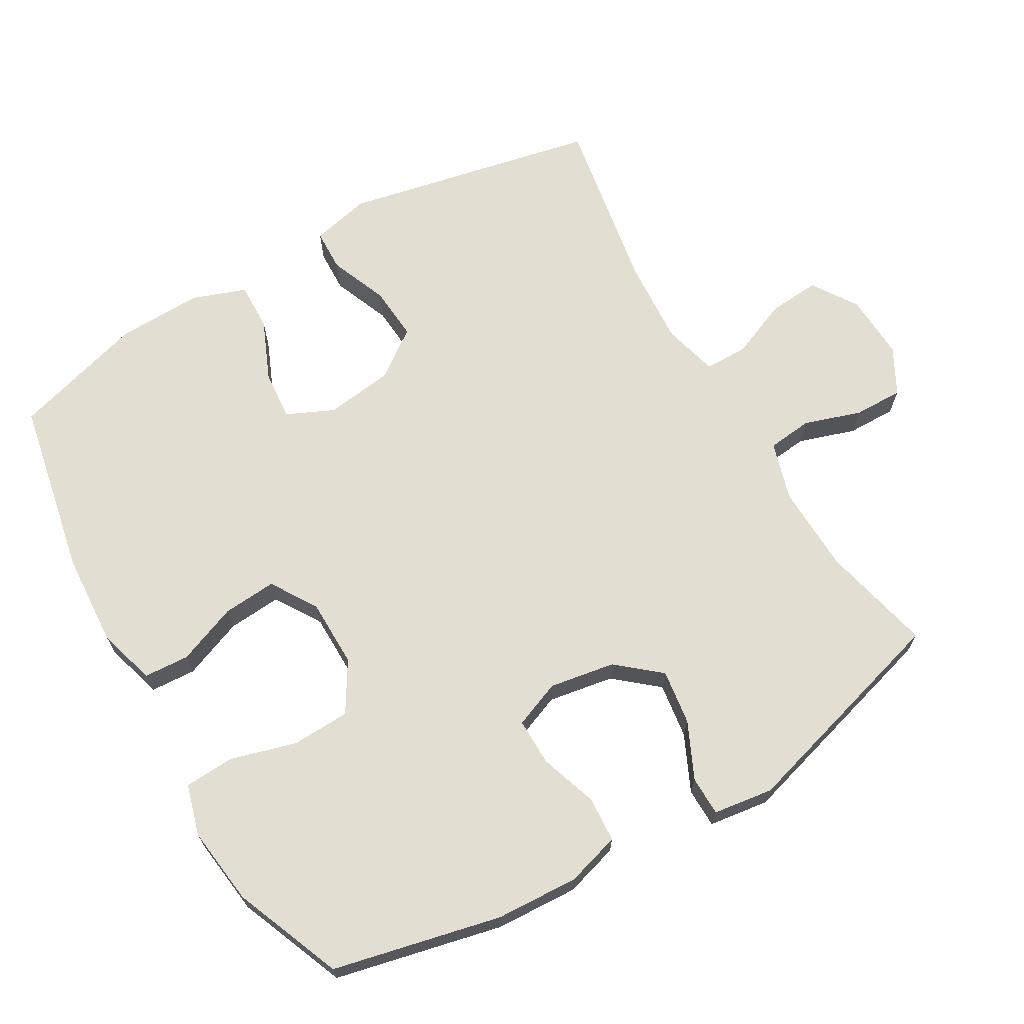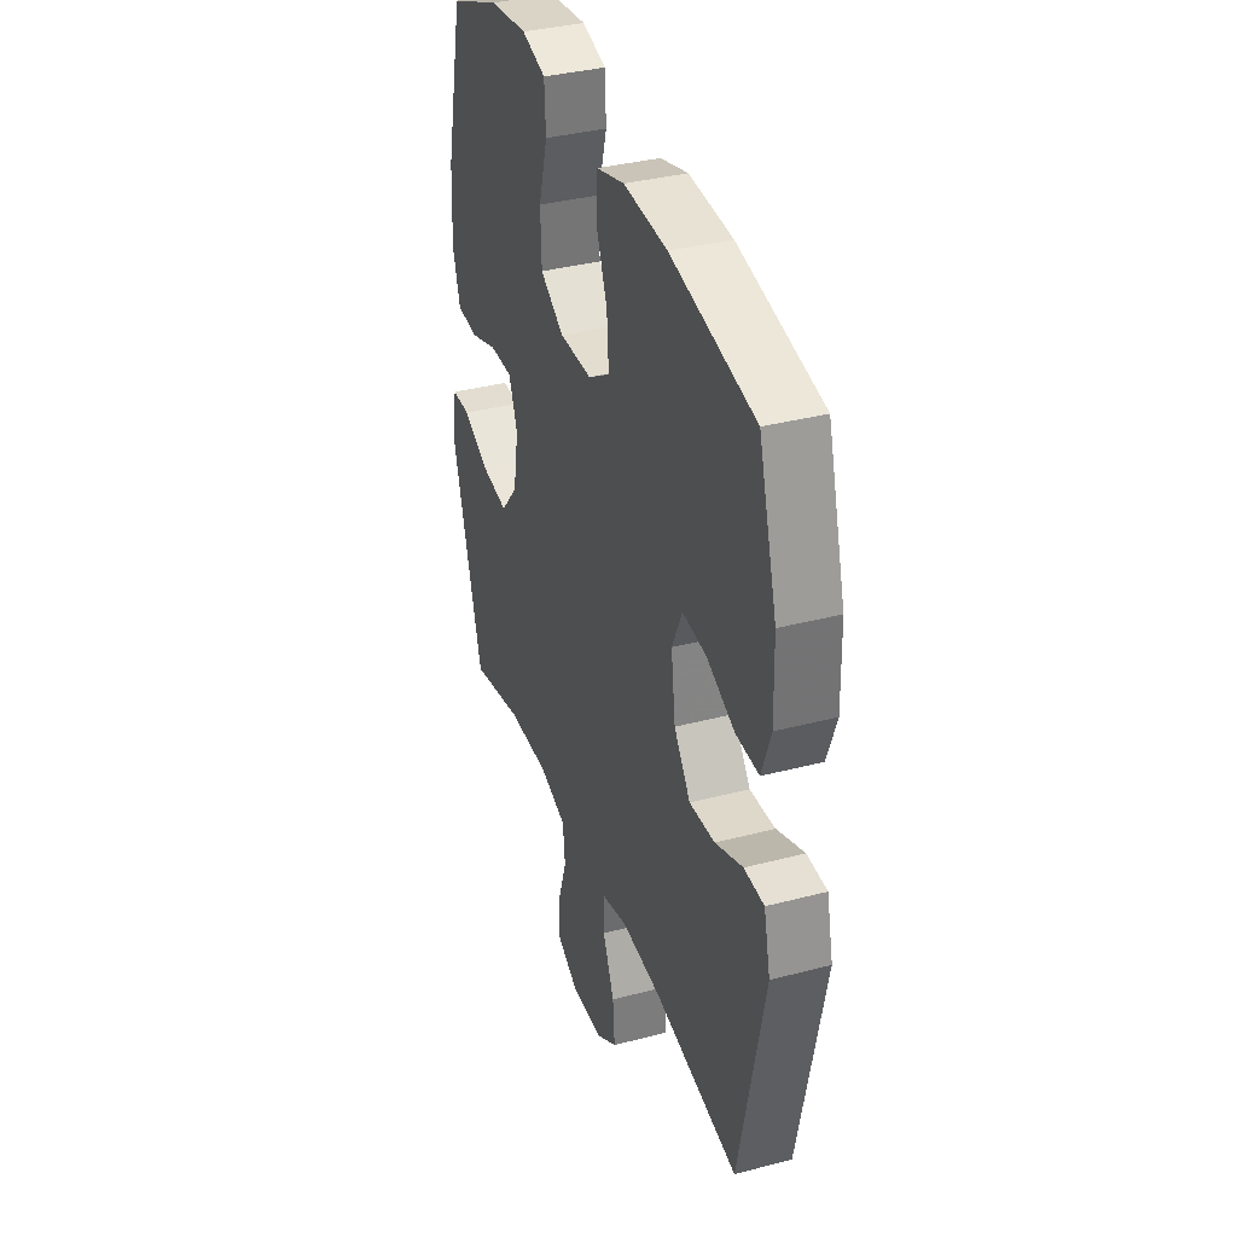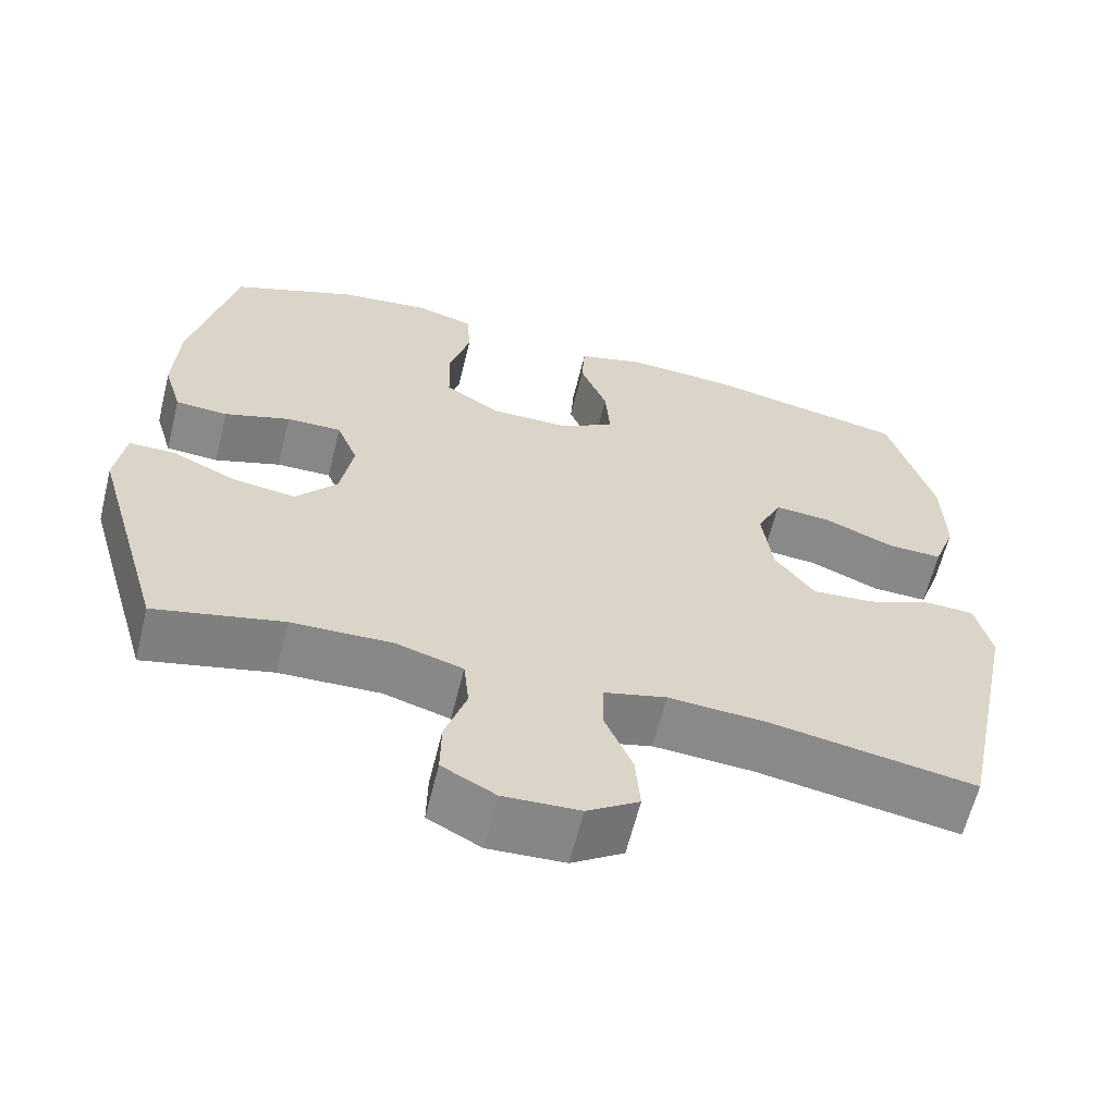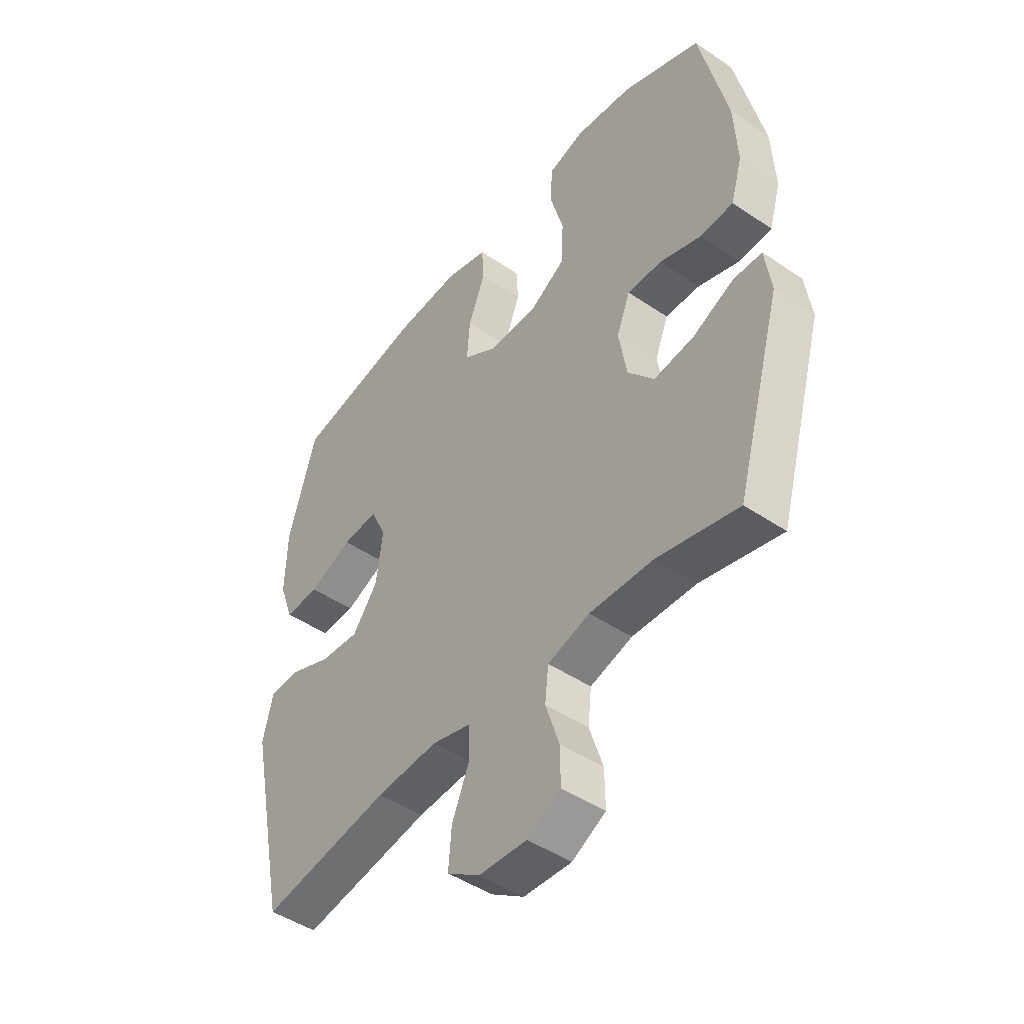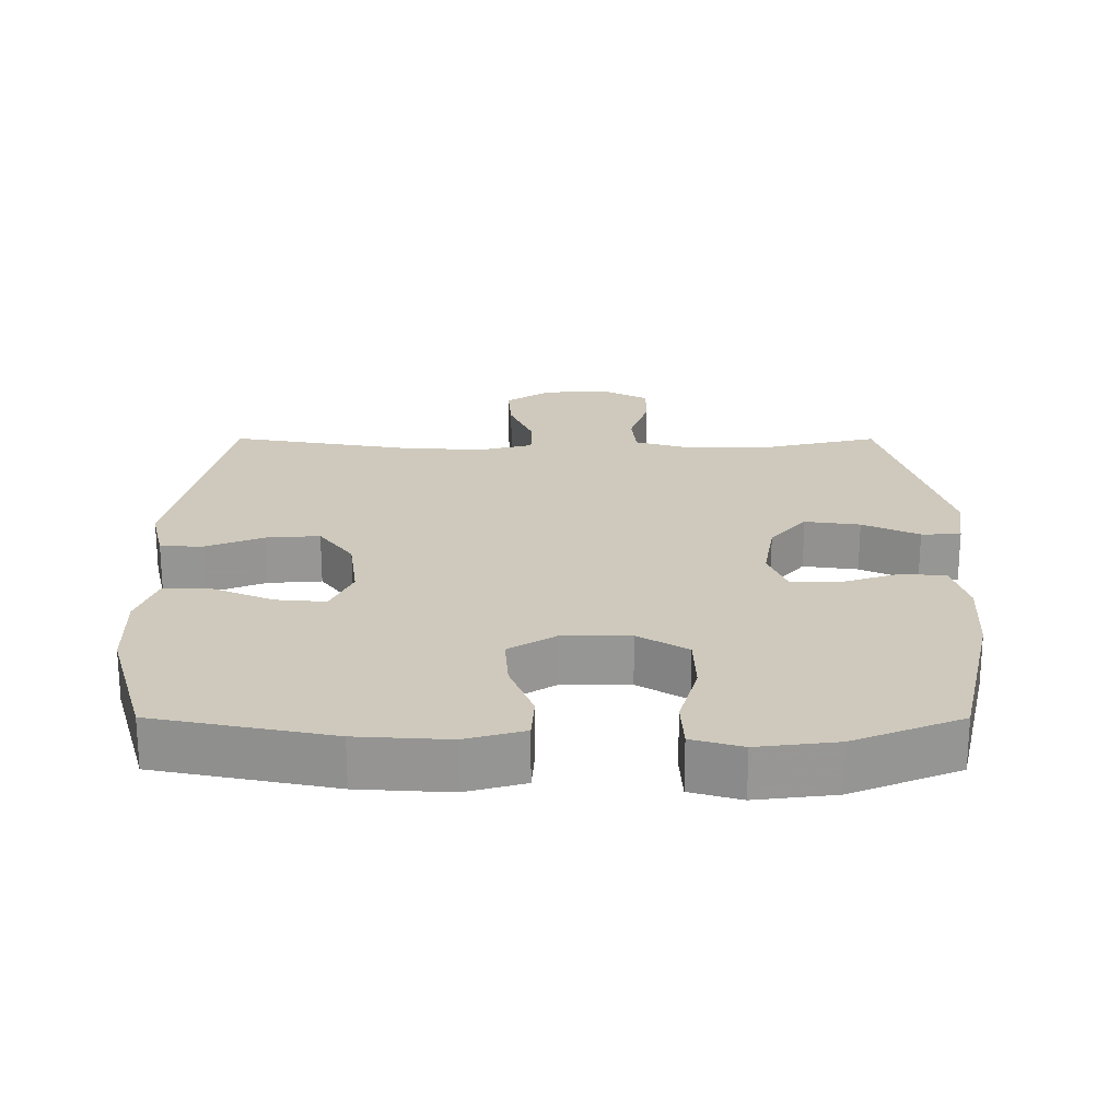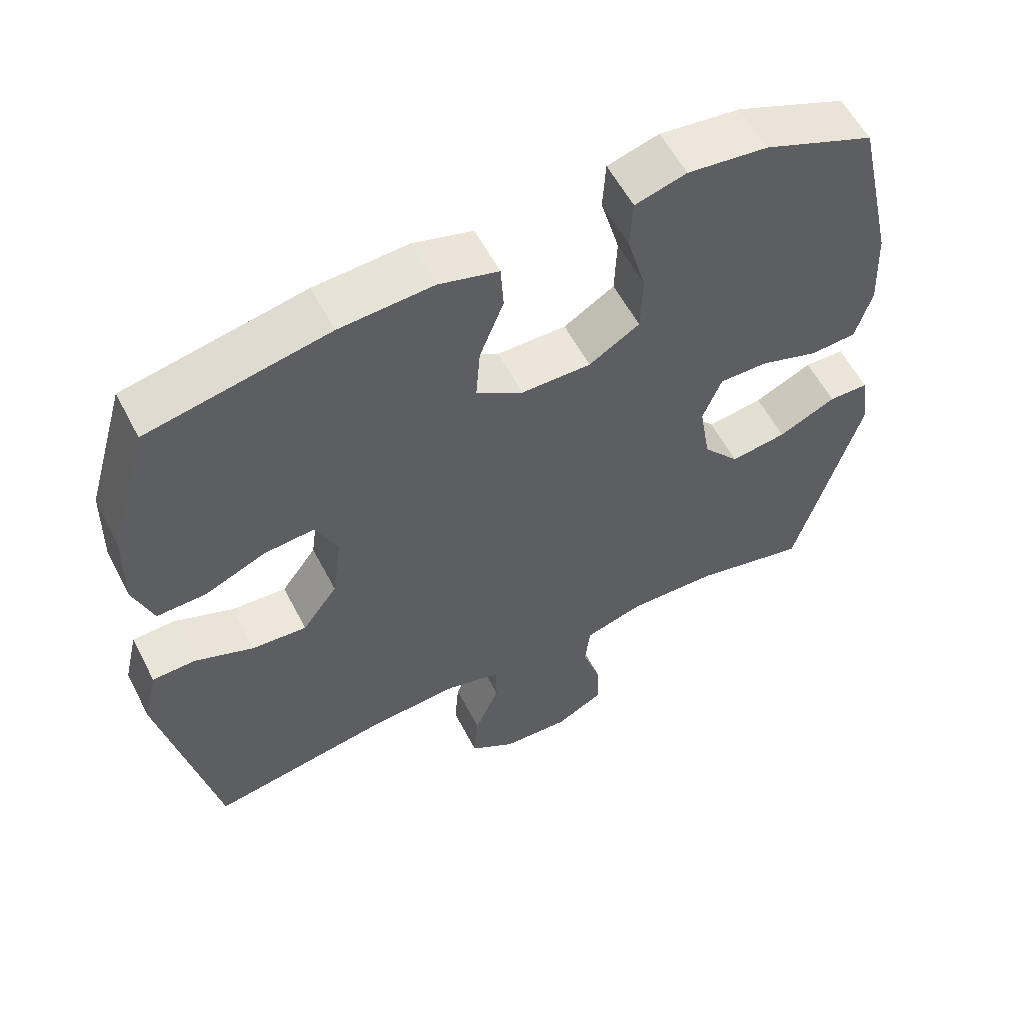
<metadata>
{"format":"obj","ext":"obj","renderer":"f3d","projection":"perspective","resolution":1024,"background":"white","views":[{"elev":67.9,"azim":59.9,"up":"+Y"},{"elev":36.2,"azim":-108.9,"up":"+Z"},{"elev":-62.6,"azim":166.1,"up":"+Z"},{"elev":-46.4,"azim":52.3,"up":"+Z"},{"elev":22.4,"azim":0.1,"up":"+Y"},{"elev":57.7,"azim":-27.3,"up":"+Z"}]}
</metadata>
<code>
v -0.5 0.07 -0.5
v -0.577 0.07 -0.131
v -0.557 0.07 -0.046
v -0.496 0.07 -0.044
v -0.412 0.07 -0.078
v -0.334 0.07 -0.084
v -0.284 0.07 -0.016
v -0.271 0.07 0.083
v -0.302 0.07 0.151
v -0.374 0.07 0.145
v -0.461 0.07 0.108
v -0.531 0.07 0.106
v -0.559 0.07 0.184
v -0.556 0.07 0.307
v -0.5 0.07 0.5
v -0.244 0.07 0.551
v -0.111 0.07 0.559
v -0.026 0.07 0.535
v -0.022 0.07 0.469
v -0.056 0.07 0.382
v -0.062 0.07 0.304
v 0.005 0.07 0.262
v 0.104 0.07 0.261
v 0.176 0.07 0.305
v 0.179 0.07 0.389
v 0.152 0.07 0.485
v 0.156 0.07 0.557
v 0.229 0.07 0.578
v 0.343 0.07 0.564
v 0.5 0.07 0.5
v 0.555 0.07 0.257
v 0.561 0.07 0.137
v 0.538 0.07 0.059
v 0.472 0.07 0.055
v 0.389 0.07 0.083
v 0.32 0.07 0.084
v 0.293 0.07 0.016
v 0.309 0.07 -0.079
v 0.361 0.07 -0.141
v 0.441 0.07 -0.13
v 0.523 0.07 -0.092
v 0.58 0.07 -0.093
v 0.592 0.07 -0.18
v 0.5 0.07 -0.5
v 0.339 0.07 -0.462
v 0.212 0.07 -0.458
v 0.128 0.07 -0.483
v 0.121 0.07 -0.548
v 0.148 0.07 -0.631
v 0.149 0.07 -0.702
v 0.082 0.07 -0.738
v -0.014 0.07 -0.733
v -0.079 0.07 -0.69
v -0.073 0.07 -0.615
v -0.038 0.07 -0.532
v -0.039 0.07 -0.469
v -0.118 0.07 -0.448
v -0.242 0.07 -0.456
v -0.5 0 -0.5
v -0.577 0 -0.131
v -0.557 0 -0.046
v -0.496 0 -0.044
v -0.412 0 -0.078
v -0.334 0 -0.084
v -0.284 0 -0.016
v -0.271 0 0.083
v -0.302 0 0.151
v -0.374 0 0.145
v -0.461 0 0.108
v -0.531 0 0.106
v -0.559 0 0.184
v -0.556 0 0.307
v -0.5 0 0.5
v -0.244 0 0.551
v -0.111 0 0.559
v -0.026 0 0.535
v -0.022 0 0.469
v -0.056 0 0.382
v -0.062 0 0.304
v 0.005 0 0.262
v 0.104 0 0.261
v 0.176 0 0.305
v 0.179 0 0.389
v 0.152 0 0.485
v 0.156 0 0.557
v 0.229 0 0.578
v 0.343 0 0.564
v 0.5 0 0.5
v 0.555 0 0.257
v 0.561 0 0.137
v 0.538 0 0.059
v 0.472 0 0.055
v 0.389 0 0.083
v 0.32 0 0.084
v 0.293 0 0.016
v 0.309 0 -0.079
v 0.361 0 -0.141
v 0.441 0 -0.13
v 0.523 0 -0.092
v 0.58 0 -0.093
v 0.592 0 -0.18
v 0.5 0 -0.5
v 0.339 0 -0.462
v 0.212 0 -0.458
v 0.128 0 -0.483
v 0.121 0 -0.548
v 0.148 0 -0.631
v 0.149 0 -0.702
v 0.082 0 -0.738
v -0.014 0 -0.733
v -0.079 0 -0.69
v -0.073 0 -0.615
v -0.038 0 -0.532
v -0.039 0 -0.469
v -0.118 0 -0.448
v -0.242 0 -0.456
f 53 54 55
f 52 53 55
f 51 52 55
f 50 51 55
f 49 50 55
f 48 49 55
f 47 48 55 56
f 46 47 56 57
f 43 44 45
f 42 43 45
f 41 42 45
f 40 41 45
f 39 40 45 46
f 38 39 46 57
f 33 34 35
f 32 33 35
f 31 32 35
f 30 31 35
f 29 30 35
f 28 29 35
f 27 28 35
f 26 27 35
f 25 26 35
f 24 25 35 36
f 23 24 36 37
f 18 19 20
f 17 18 20
f 16 17 20
f 15 16 20
f 14 15 20
f 13 14 20
f 12 13 20
f 11 12 20
f 10 11 20
f 9 10 20 21
f 8 9 21 22
f 3 4 5
f 2 3 5
f 1 2 5
f 58 1 5
f 58 5 6
f 38 57 58
f 37 38 58
f 23 37 58
f 22 23 58
f 8 22 58
f 7 8 58
f 6 7 58
f 113 112 111
f 113 111 110
f 113 110 109
f 113 109 108
f 113 108 107
f 113 107 106
f 114 113 106 105
f 115 114 105 104
f 103 102 101
f 103 101 100
f 103 100 99
f 103 99 98
f 104 103 98 97
f 115 104 97 96
f 93 92 91
f 93 91 90
f 93 90 89
f 93 89 88
f 93 88 87
f 93 87 86
f 93 86 85
f 93 85 84
f 93 84 83
f 94 93 83 82
f 95 94 82 81
f 78 77 76
f 78 76 75
f 78 75 74
f 78 74 73
f 78 73 72
f 78 72 71
f 78 71 70
f 78 70 69
f 78 69 68
f 79 78 68 67
f 80 79 67 66
f 63 62 61
f 63 61 60
f 63 60 59
f 63 59 116
f 64 63 116
f 116 115 96
f 116 96 95
f 116 95 81
f 116 81 80
f 116 80 66
f 116 66 65
f 116 65 64
f 1 59 60 2
f 2 60 61 3
f 3 61 62 4
f 4 62 63 5
f 5 63 64 6
f 6 64 65 7
f 7 65 66 8
f 8 66 67 9
f 9 67 68 10
f 10 68 69 11
f 11 69 70 12
f 12 70 71 13
f 13 71 72 14
f 14 72 73 15
f 15 73 74 16
f 16 74 75 17
f 17 75 76 18
f 18 76 77 19
f 19 77 78 20
f 20 78 79 21
f 21 79 80 22
f 22 80 81 23
f 23 81 82 24
f 24 82 83 25
f 25 83 84 26
f 26 84 85 27
f 27 85 86 28
f 28 86 87 29
f 29 87 88 30
f 30 88 89 31
f 31 89 90 32
f 32 90 91 33
f 33 91 92 34
f 34 92 93 35
f 35 93 94 36
f 36 94 95 37
f 37 95 96 38
f 38 96 97 39
f 39 97 98 40
f 40 98 99 41
f 41 99 100 42
f 42 100 101 43
f 43 101 102 44
f 44 102 103 45
f 45 103 104 46
f 46 104 105 47
f 47 105 106 48
f 48 106 107 49
f 49 107 108 50
f 50 108 109 51
f 51 109 110 52
f 52 110 111 53
f 53 111 112 54
f 54 112 113 55
f 55 113 114 56
f 56 114 115 57
f 57 115 116 58
f 58 116 59 1

</code>
